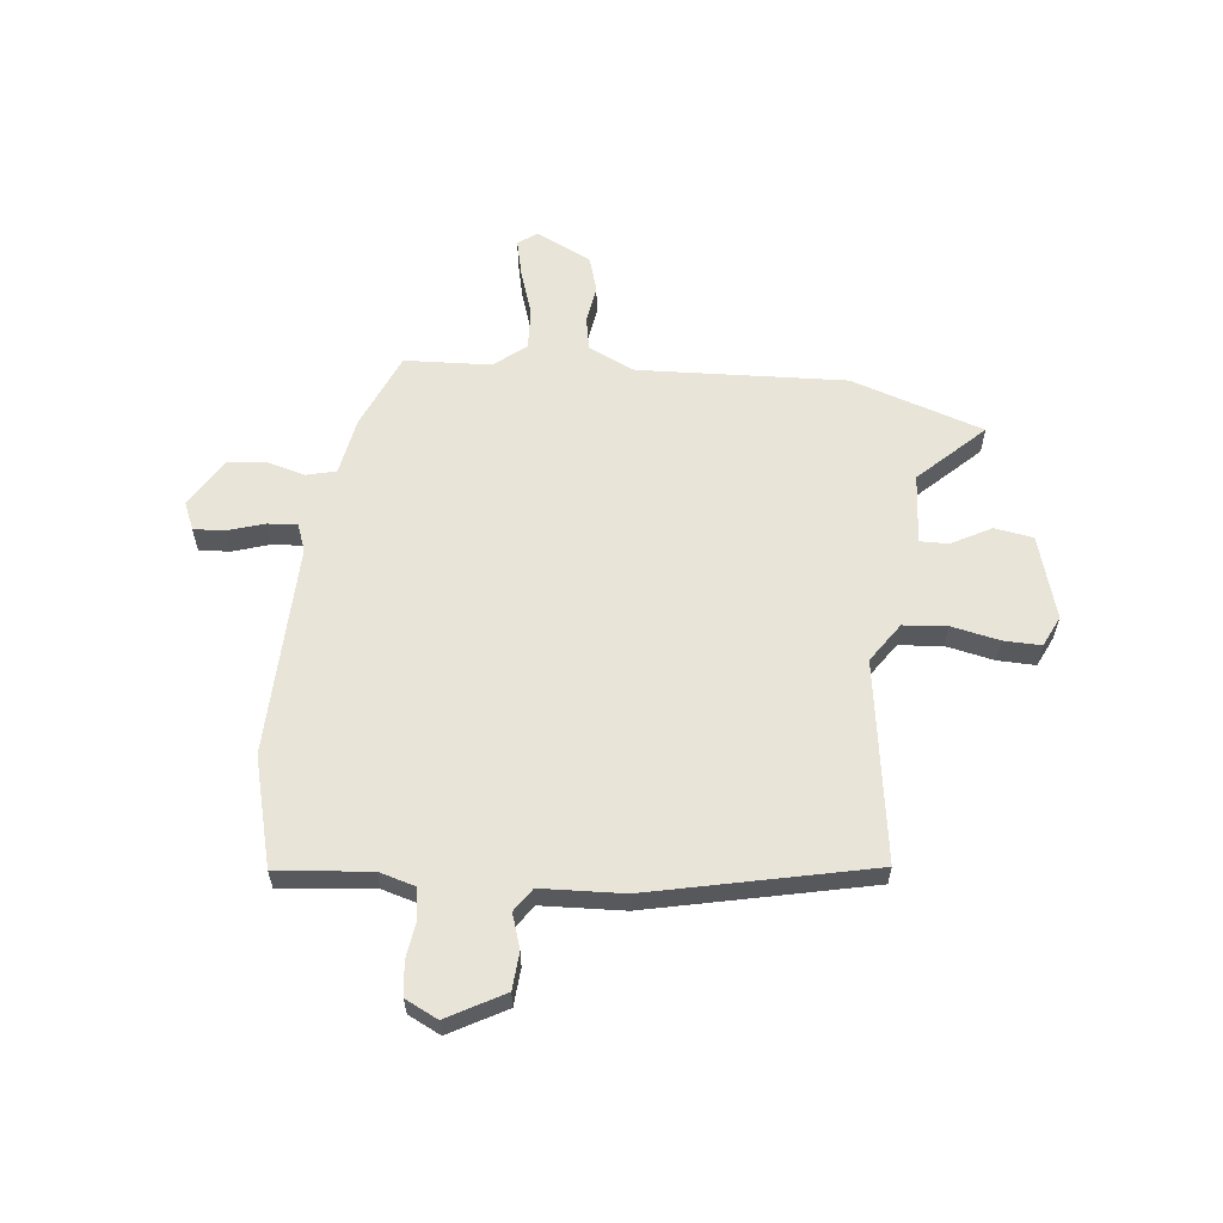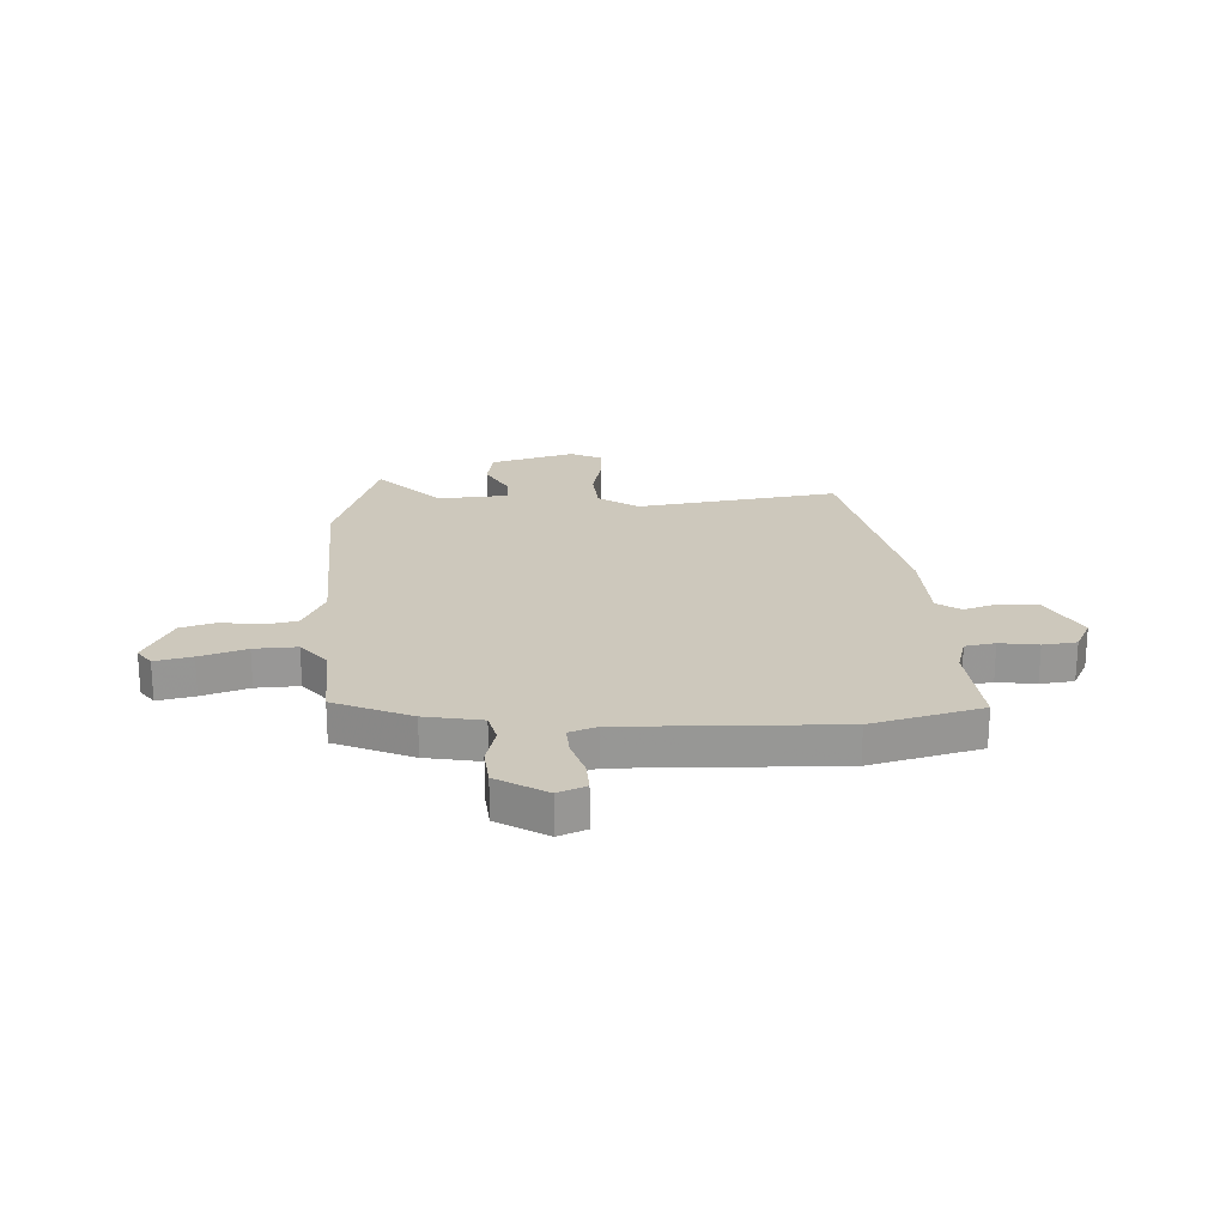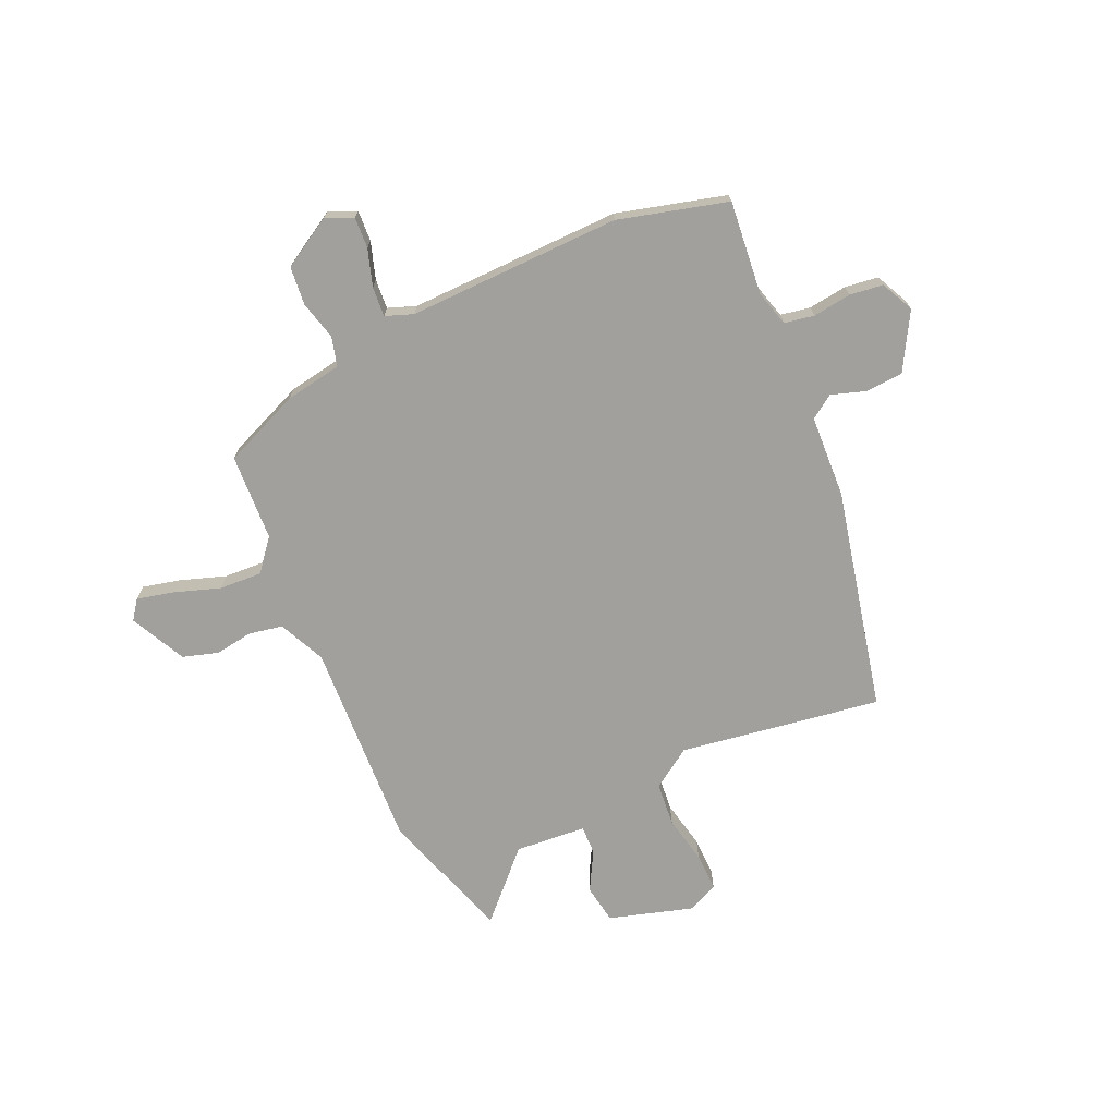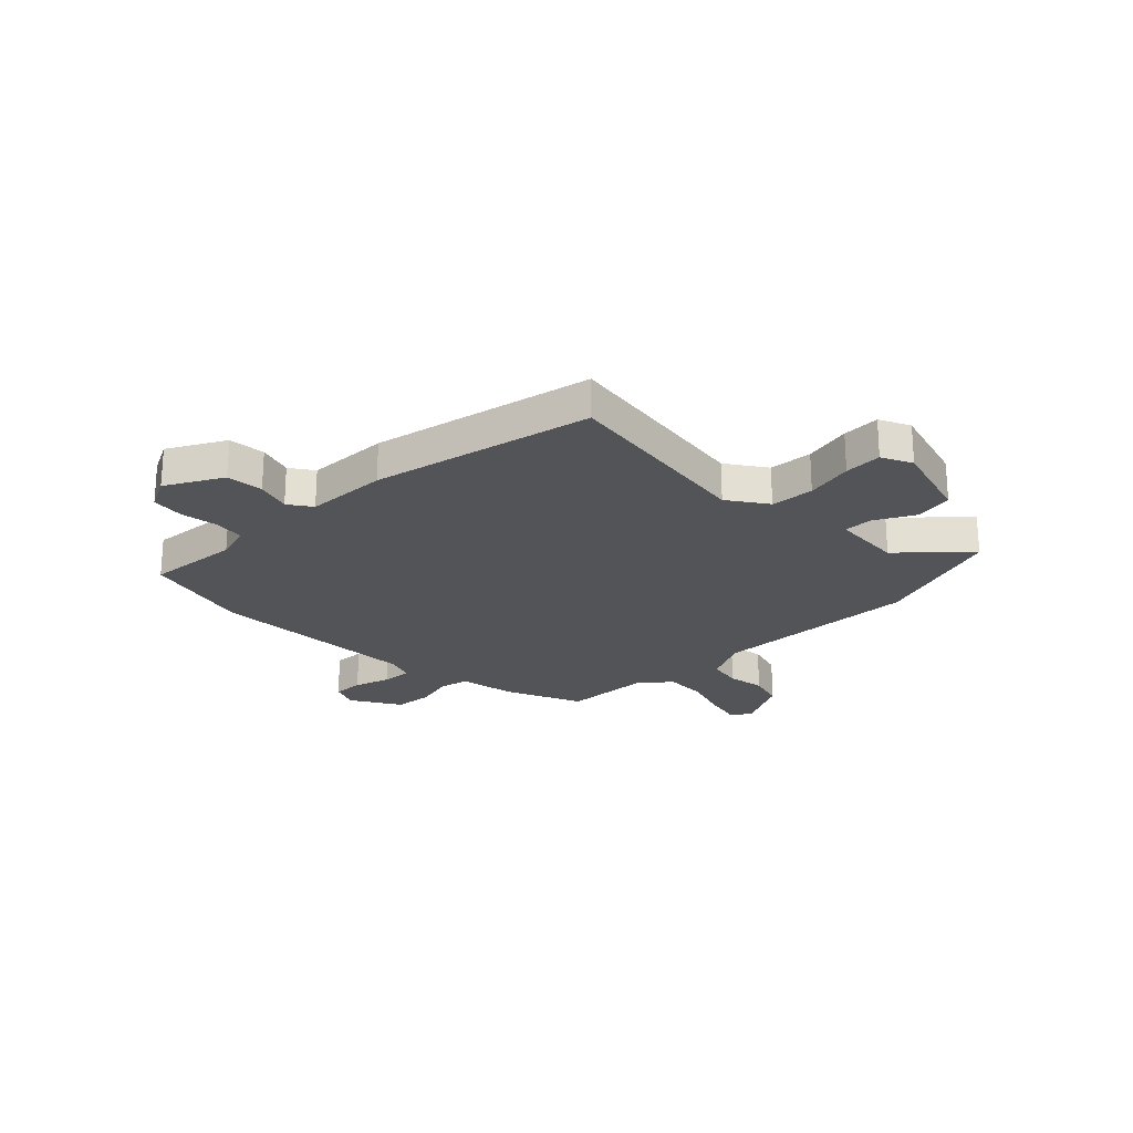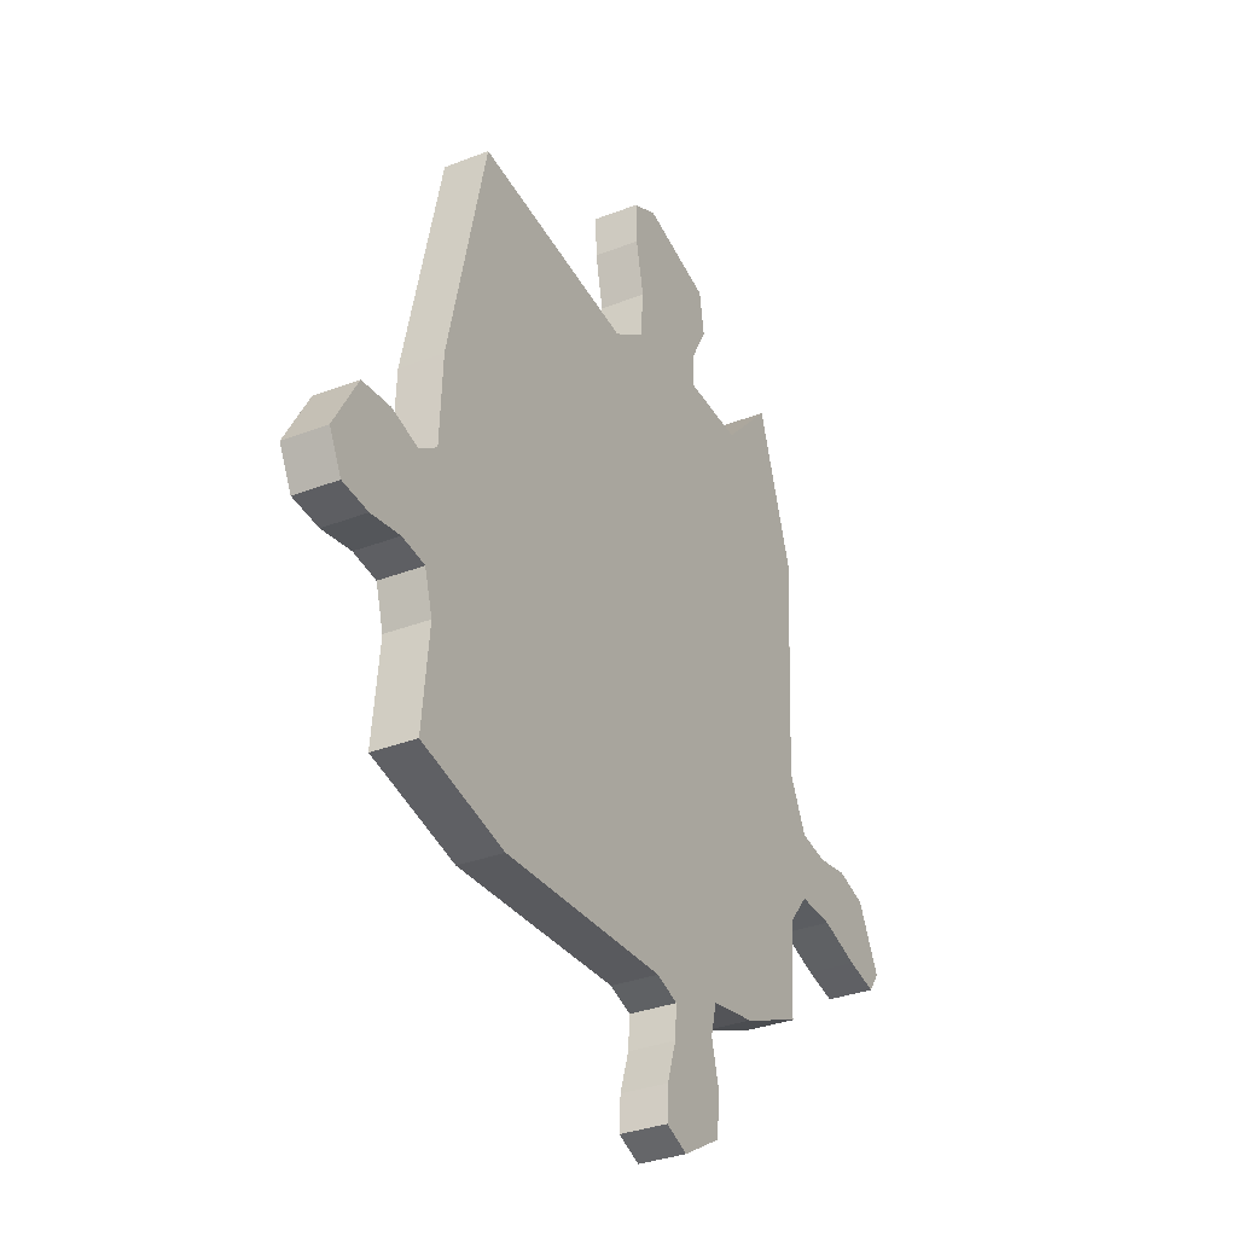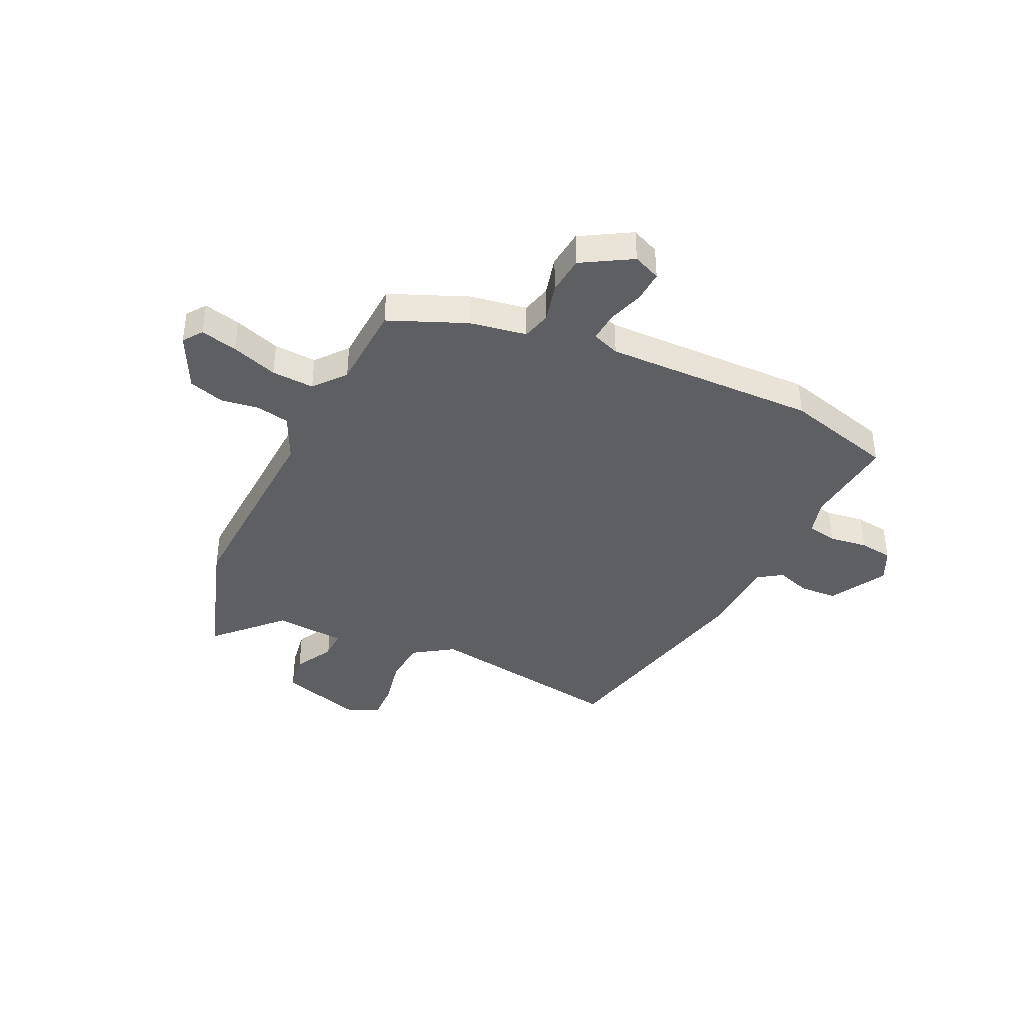
<metadata>
{"format":"obj","ext":"obj","renderer":"f3d","projection":"perspective","resolution":1024,"background":"white","views":[{"elev":59.9,"azim":-83.9,"up":"+Y"},{"elev":22.1,"azim":177.4,"up":"+Y"},{"elev":-71.6,"azim":-156.1,"up":"+Y"},{"elev":-23.6,"azim":-44.9,"up":"+Y"},{"elev":-33.0,"azim":-61.8,"up":"+Z"},{"elev":-39.9,"azim":154.5,"up":"+Y"}]}
</metadata>
<code>
v -0.326 0.07 -0.546
v -0.531 0.07 -0.492
v -0.514 0.07 -0.316
v -0.533 0.07 -0.249
v -0.589 0.07 -0.239
v -0.661 0.07 -0.249
v -0.724 0.07 -0.241
v -0.754 0.07 -0.18
v -0.695 0.07 -0.074
v -0.625 0.07 -0.069
v -0.56 0.07 -0.09
v -0.516 0.07 -0.06
v -0.509 0.07 0.095
v -0.417 0.07 0.511
v -0.039 0.07 0.454
v 0.035 0.07 0.504
v 0.042 0.07 0.586
v 0.023 0.07 0.676
v 0.021 0.07 0.747
v 0.079 0.07 0.774
v 0.236 0.07 0.728
v 0.248 0.07 0.655
v 0.208 0.07 0.581
v 0.207 0.07 0.527
v 0.34 0.07 0.517
v 0.455 0.07 0.636
v 0.537 0.07 0.387
v 0.519 0.07 -0.004
v 0.56 0.07 -0.091
v 0.623 0.07 -0.103
v 0.694 0.07 -0.092
v 0.761 0.07 -0.112
v 0.813 0.07 -0.216
v 0.787 0.07 -0.252
v 0.718 0.07 -0.236
v 0.631 0.07 -0.207
v 0.551 0.07 -0.203
v 0.503 0.07 -0.262
v 0.495 0.07 -0.425
v 0.351 0.07 -0.486
v 0.244 0.07 -0.505
v 0.23 0.07 -0.56
v 0.249 0.07 -0.633
v 0.242 0.07 -0.705
v 0.149 0.07 -0.76
v 0.097 0.07 -0.738
v 0.1 0.07 -0.68
v 0.122 0.07 -0.611
v 0.126 0.07 -0.555
v 0.074 0.07 -0.536
v -0.326 0 -0.546
v -0.531 0 -0.492
v -0.514 0 -0.316
v -0.533 0 -0.249
v -0.589 0 -0.239
v -0.661 0 -0.249
v -0.724 0 -0.241
v -0.754 0 -0.18
v -0.695 0 -0.074
v -0.625 0 -0.069
v -0.56 0 -0.09
v -0.516 0 -0.06
v -0.509 0 0.095
v -0.417 0 0.511
v -0.039 0 0.454
v 0.035 0 0.504
v 0.042 0 0.586
v 0.023 0 0.676
v 0.021 0 0.747
v 0.079 0 0.774
v 0.236 0 0.728
v 0.248 0 0.655
v 0.208 0 0.581
v 0.207 0 0.527
v 0.34 0 0.517
v 0.455 0 0.636
v 0.537 0 0.387
v 0.519 0 -0.004
v 0.56 0 -0.091
v 0.623 0 -0.103
v 0.694 0 -0.092
v 0.761 0 -0.112
v 0.813 0 -0.216
v 0.787 0 -0.252
v 0.718 0 -0.236
v 0.631 0 -0.207
v 0.551 0 -0.203
v 0.503 0 -0.262
v 0.495 0 -0.425
v 0.351 0 -0.486
v 0.244 0 -0.505
v 0.23 0 -0.56
v 0.249 0 -0.633
v 0.242 0 -0.705
v 0.149 0 -0.76
v 0.097 0 -0.738
v 0.1 0 -0.68
v 0.122 0 -0.611
v 0.126 0 -0.555
v 0.074 0 -0.536
f 45 46 47 48
f 45 48 49
f 42 43 44 45
f 41 42 45 49
f 38 39 40 41
f 37 38 41 49
f 33 34 35 36
f 33 36 37
f 30 31 32 33
f 29 30 33 37
f 28 29 37 49
f 25 26 27 28
f 24 25 28 49
f 20 21 22 23
f 17 18 19 20
f 16 17 20 23
f 15 16 23 24
f 12 13 14 15
f 8 9 10 11
f 6 7 8 11
f 5 6 11 12
f 4 5 12 15
f 50 1 2 3
f 15 24 49 50
f 3 4 15 50
f 98 97 96 95
f 99 98 95
f 95 94 93 92
f 99 95 92 91
f 91 90 89 88
f 99 91 88 87
f 86 85 84 83
f 87 86 83
f 83 82 81 80
f 87 83 80 79
f 99 87 79 78
f 78 77 76 75
f 99 78 75 74
f 73 72 71 70
f 70 69 68 67
f 73 70 67 66
f 74 73 66 65
f 65 64 63 62
f 61 60 59 58
f 61 58 57 56
f 62 61 56 55
f 65 62 55 54
f 53 52 51 100
f 100 99 74 65
f 100 65 54 53
f 1 51 52 2
f 2 52 53 3
f 3 53 54 4
f 4 54 55 5
f 5 55 56 6
f 6 56 57 7
f 7 57 58 8
f 8 58 59 9
f 9 59 60 10
f 10 60 61 11
f 11 61 62 12
f 12 62 63 13
f 13 63 64 14
f 14 64 65 15
f 15 65 66 16
f 16 66 67 17
f 17 67 68 18
f 18 68 69 19
f 19 69 70 20
f 20 70 71 21
f 21 71 72 22
f 22 72 73 23
f 23 73 74 24
f 24 74 75 25
f 25 75 76 26
f 26 76 77 27
f 27 77 78 28
f 28 78 79 29
f 29 79 80 30
f 30 80 81 31
f 31 81 82 32
f 32 82 83 33
f 33 83 84 34
f 34 84 85 35
f 35 85 86 36
f 36 86 87 37
f 37 87 88 38
f 38 88 89 39
f 39 89 90 40
f 40 90 91 41
f 41 91 92 42
f 42 92 93 43
f 43 93 94 44
f 44 94 95 45
f 45 95 96 46
f 46 96 97 47
f 47 97 98 48
f 48 98 99 49
f 49 99 100 50
f 50 100 51 1

</code>
